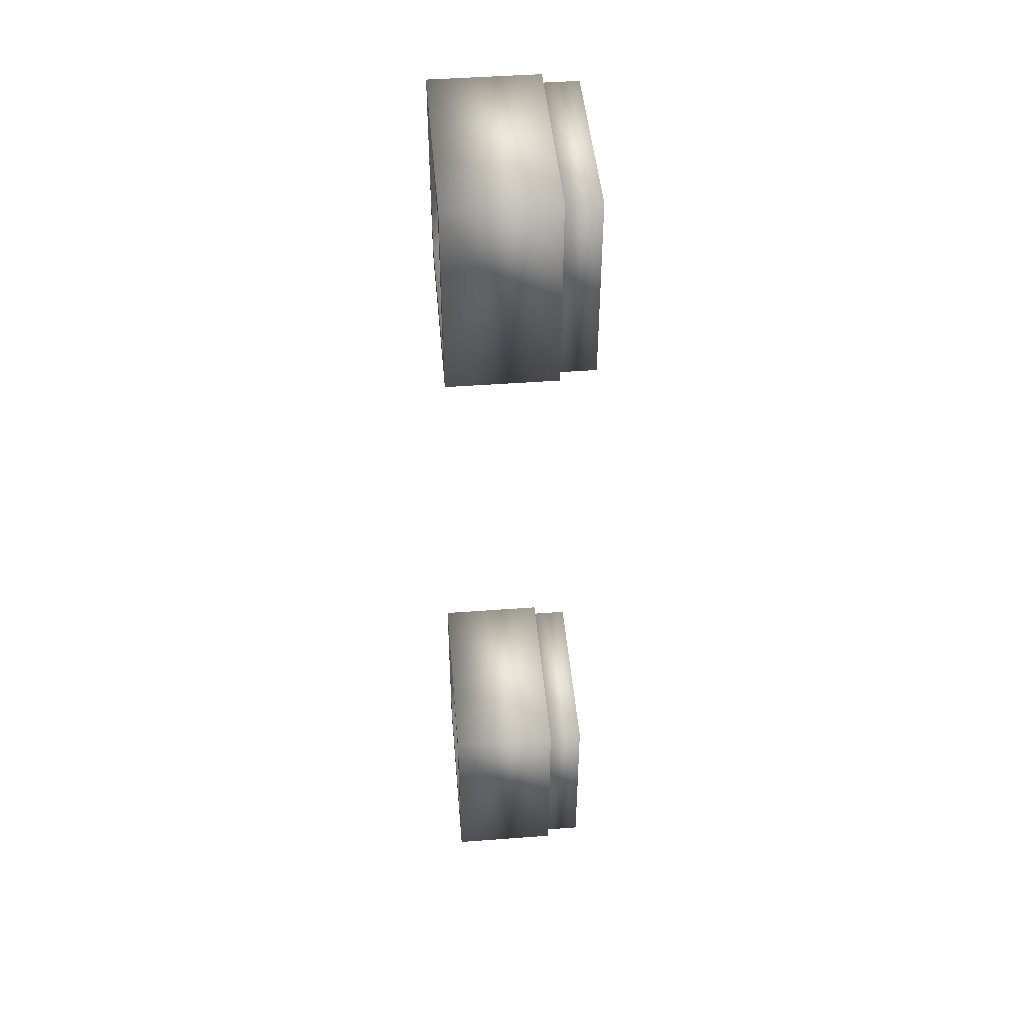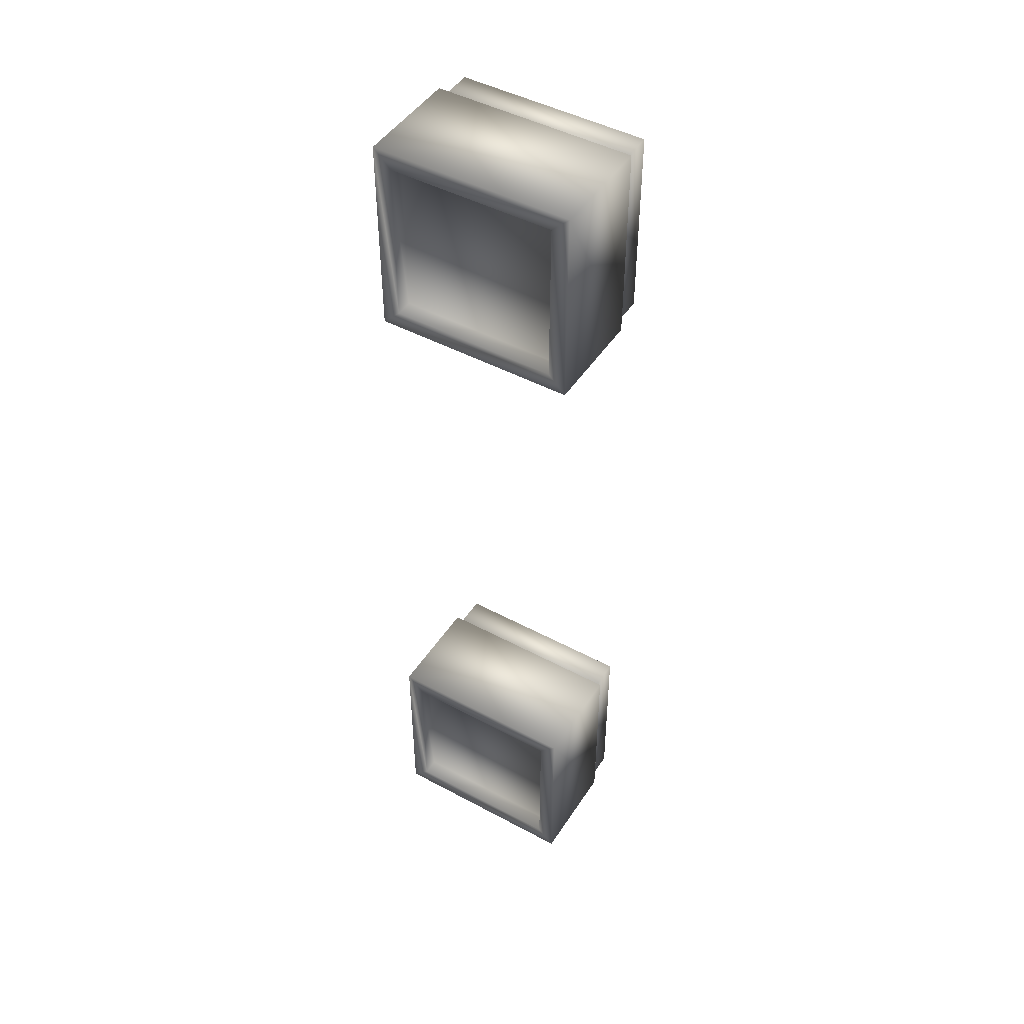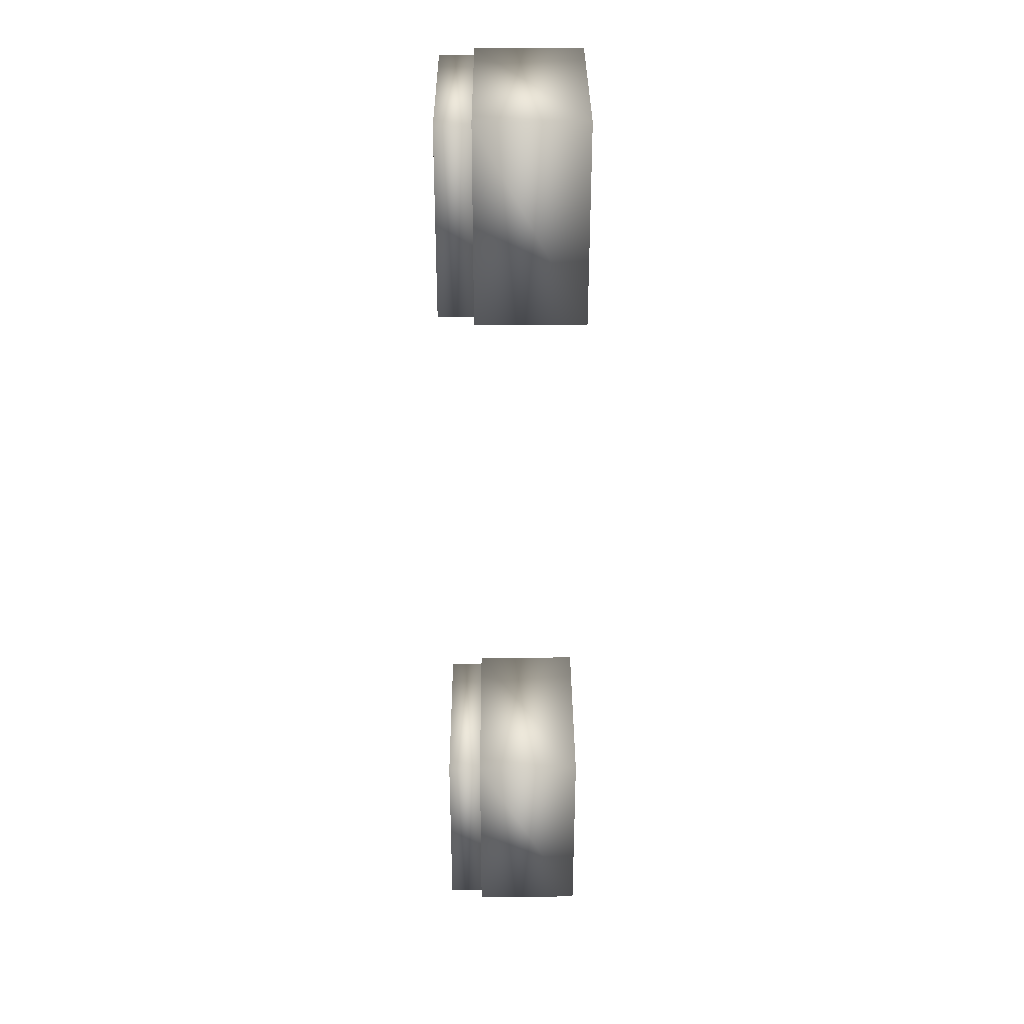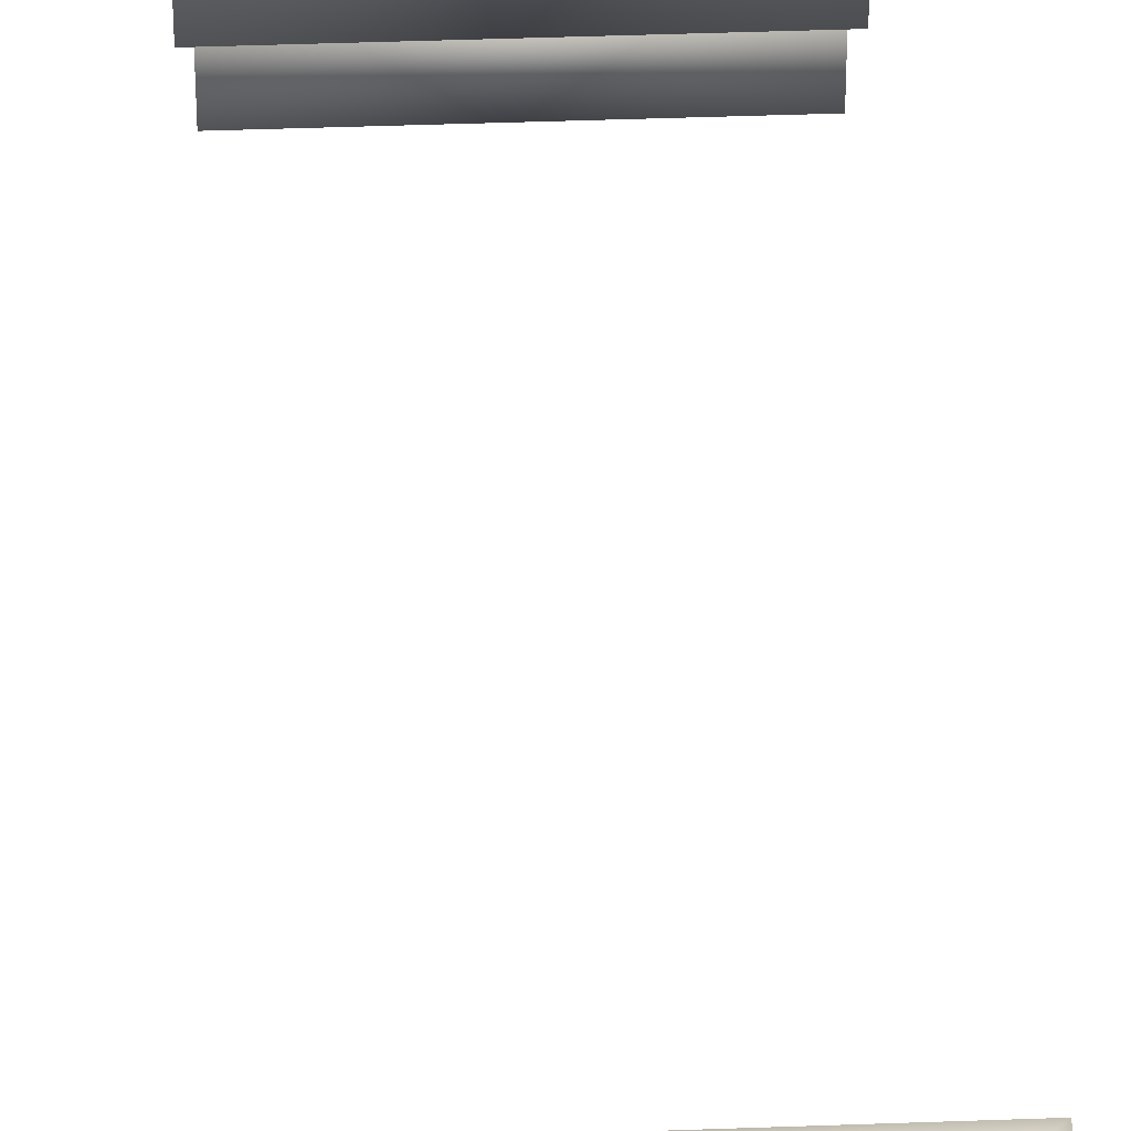
<metadata>
{"format":"obj","ext":"obj","renderer":"f3d","projection":"perspective","resolution":1024,"background":"white","views":[{"elev":46.2,"azim":-94.9,"up":"+Z"},{"elev":46.8,"azim":-148.6,"up":"+Z"},{"elev":33.3,"azim":89.7,"up":"+Z"},{"elev":40.5,"azim":177.4,"up":"+Y"}]}
</metadata>
<code>
g E3_detailSiding_geo
v -242 0.1904 -21.37
v -242.9 0.1903 -21.37
v -242 0.6876 -21.37
v -242.9 0.6876 -21.37
v -242 0.6876 -20.44
v -242.9 0.6876 -20.44
v -242 0.1903 -20.44
v -242.9 0.1903 -20.44
v -242 0.03044 -21.34
v -242.9 0.03042 -21.34
v -242 0.1904 -21.34
v -242.9 0.1903 -21.34
v -242 0.1903 -20.46
v -242.9 0.1903 -20.46
v -242 0.03043 -20.46
v -242.9 0.0304 -20.46
v -242 0.6876 -21.28
v -242.8 0.6876 -21.28
v -242.8 0.6876 -20.52
v -242 0.6876 -20.52
v -242 0.6085 -21.28
v -242.8 0.6085 -21.28
v -242.8 0.6085 -20.52
v -242 0.6085 -20.52
v -242 0.1904 -17.87
v -242.9 0.1903 -17.87
v -242 0.6876 -17.87
v -242.9 0.6876 -17.87
v -242 0.6876 -16.94
v -242.9 0.6876 -16.94
v -242 0.1903 -16.94
v -242.9 0.1903 -16.94
v -242 0.03044 -17.84
v -242.9 0.03042 -17.84
v -242 0.1904 -17.84
v -242.9 0.1903 -17.84
v -242 0.1903 -16.96
v -242.9 0.1903 -16.96
v -242 0.03043 -16.96
v -242.9 0.0304 -16.96
v -242 0.6876 -17.78
v -242.8 0.6876 -17.78
v -242.8 0.6876 -17.02
v -242 0.6876 -17.02
v -242 0.6085 -17.78
v -242.8 0.6085 -17.78
v -242.8 0.6085 -17.02
v -242 0.6085 -17.02
v -242 0.1903 -20.44
v -242.9 0.1903 -21.37
v -242.9 0.1903 -20.44
v -242 0.1904 -21.37
v -242.9 0.1903 -21.37
v -242.9 0.6876 -20.44
v -242.9 0.1903 -20.44
v -242.9 0.6876 -21.37
v -242 0.1903 -20.44
v -242 0.6876 -21.37
v -242 0.1904 -21.37
v -242 0.6876 -20.44
v -242 0.1904 -21.34
v -242.9 0.1903 -21.34
v -242 0.1903 -20.46
v -242.9 0.1903 -20.46
v -242 0.03043 -20.46
v -242.9 0.03042 -21.34
v -242.9 0.0304 -20.46
v -242 0.03044 -21.34
v -242.9 0.03042 -21.34
v -242.9 0.1903 -20.46
v -242.9 0.0304 -20.46
v -242.9 0.1903 -21.34
v -242 0.03043 -20.46
v -242 0.1904 -21.34
v -242 0.03044 -21.34
v -242 0.1903 -20.46
v -242 0.6876 -21.37
v -242.9 0.6876 -21.37
v -242.9 0.6876 -20.44
v -242 0.6876 -20.44
v -242 0.6876 -21.28
v -242.8 0.6085 -21.28
v -242.8 0.6876 -21.28
v -242 0.6085 -21.28
v -242.8 0.6876 -21.28
v -242.8 0.6085 -20.52
v -242.8 0.6876 -20.52
v -242.8 0.6085 -21.28
v -242.8 0.6876 -20.52
v -242 0.6085 -20.52
v -242 0.6876 -20.52
v -242.8 0.6085 -20.52
v -242 0.6876 -20.52
v -242 0.6085 -21.28
v -242 0.6876 -21.28
v -242 0.6085 -20.52
v -242 0.1903 -16.94
v -242.9 0.1903 -17.87
v -242.9 0.1903 -16.94
v -242 0.1904 -17.87
v -242.9 0.1903 -17.87
v -242.9 0.6876 -16.94
v -242.9 0.1903 -16.94
v -242.9 0.6876 -17.87
v -242 0.1903 -16.94
v -242 0.6876 -17.87
v -242 0.1904 -17.87
v -242 0.6876 -16.94
v -242 0.1904 -17.84
v -242.9 0.1903 -17.84
v -242 0.1903 -16.96
v -242.9 0.1903 -16.96
v -242 0.03043 -16.96
v -242.9 0.03042 -17.84
v -242.9 0.0304 -16.96
v -242 0.03044 -17.84
v -242.9 0.03042 -17.84
v -242.9 0.1903 -16.96
v -242.9 0.0304 -16.96
v -242.9 0.1903 -17.84
v -242 0.03043 -16.96
v -242 0.1904 -17.84
v -242 0.03044 -17.84
v -242 0.1903 -16.96
v -242 0.6876 -17.87
v -242.9 0.6876 -17.87
v -242.9 0.6876 -16.94
v -242 0.6876 -16.94
v -242 0.6876 -17.78
v -242.8 0.6085 -17.78
v -242.8 0.6876 -17.78
v -242 0.6085 -17.78
v -242.8 0.6876 -17.78
v -242.8 0.6085 -17.02
v -242.8 0.6876 -17.02
v -242.8 0.6085 -17.78
v -242.8 0.6876 -17.02
v -242 0.6085 -17.02
v -242 0.6876 -17.02
v -242.8 0.6085 -17.02
v -242 0.6876 -17.02
v -242 0.6085 -17.78
v -242 0.6876 -17.78
v -242 0.6085 -17.02
g E3_detailSiding_geo_0
f 4 1 2
f 3 1 4
f 23 21 22
f 24 21 23
f 8 5 6
f 7 5 8
f 50 49 51
f 52 49 50
f 54 53 55
f 56 53 54
f 58 57 59
f 60 57 58
f 12 9 10
f 11 9 12
f 14 61 62
f 13 61 14
f 16 63 64
f 15 63 16
f 66 65 67
f 68 65 66
f 70 69 71
f 72 69 70
f 74 73 75
f 76 73 74
f 82 81 83
f 84 81 82
f 86 85 87
f 88 85 86
f 90 89 91
f 92 89 90
f 94 93 95
f 96 93 94
f 28 25 26
f 27 25 28
f 47 45 46
f 48 45 47
f 32 29 30
f 31 29 32
f 98 97 99
f 100 97 98
f 102 101 103
f 104 101 102
f 106 105 107
f 108 105 106
f 36 33 34
f 35 33 36
f 38 109 110
f 37 109 38
f 40 111 112
f 39 111 40
f 114 113 115
f 116 113 114
f 118 117 119
f 120 117 118
f 122 121 123
f 124 121 122
f 130 129 131
f 132 129 130
f 134 133 135
f 136 133 134
f 138 137 139
f 140 137 138
f 142 141 143
f 144 141 142
f 17 77 18
f 80 77 17
f 20 80 17
f 79 80 20
f 19 79 20
f 78 79 19
f 18 78 19
f 77 78 18
f 41 125 42
f 128 125 41
f 44 128 41
f 127 128 44
f 43 127 44
f 126 127 43
f 42 126 43
f 125 126 42

</code>
